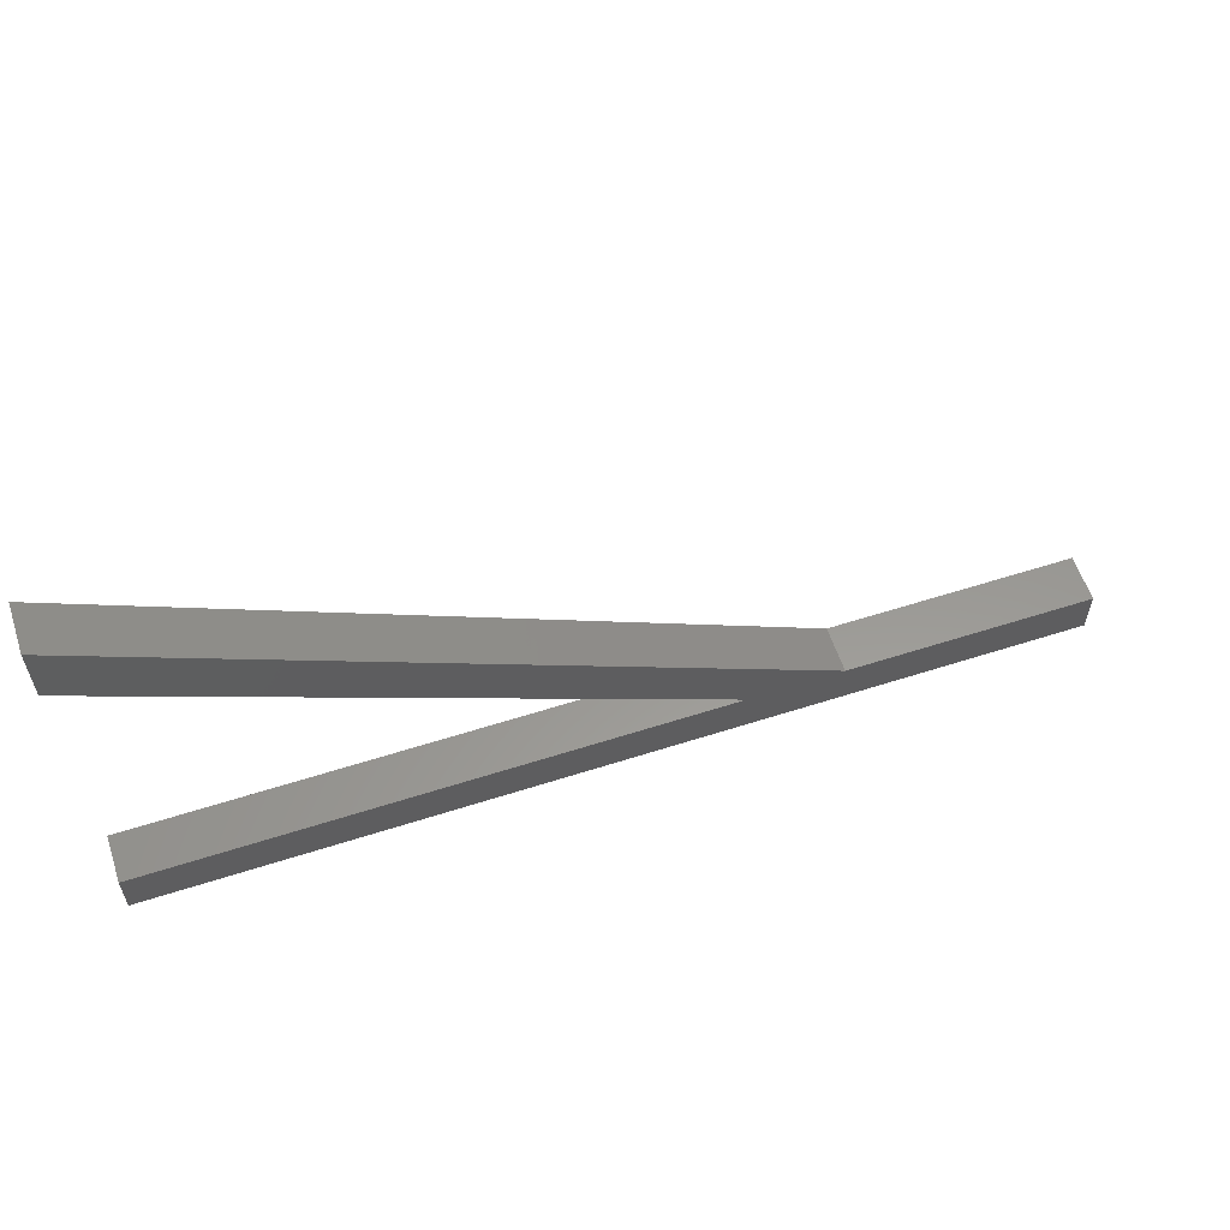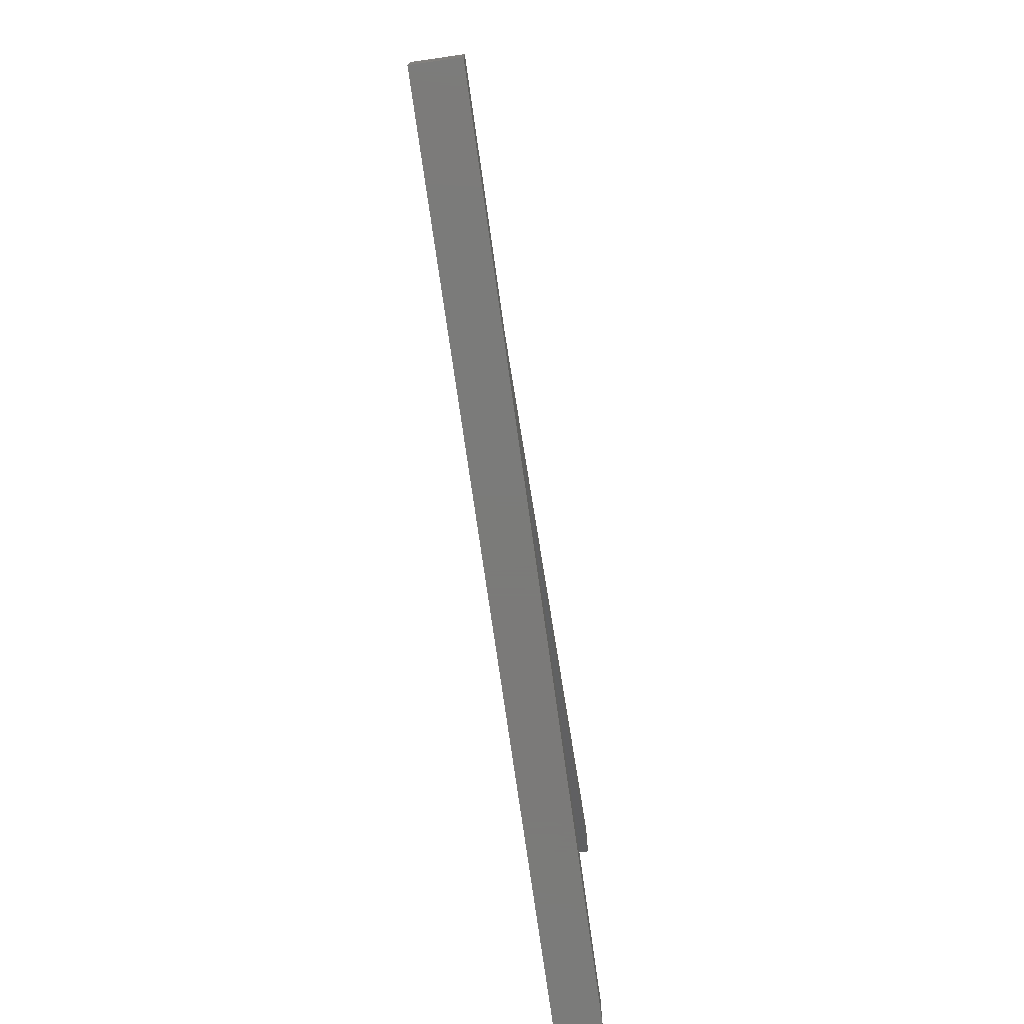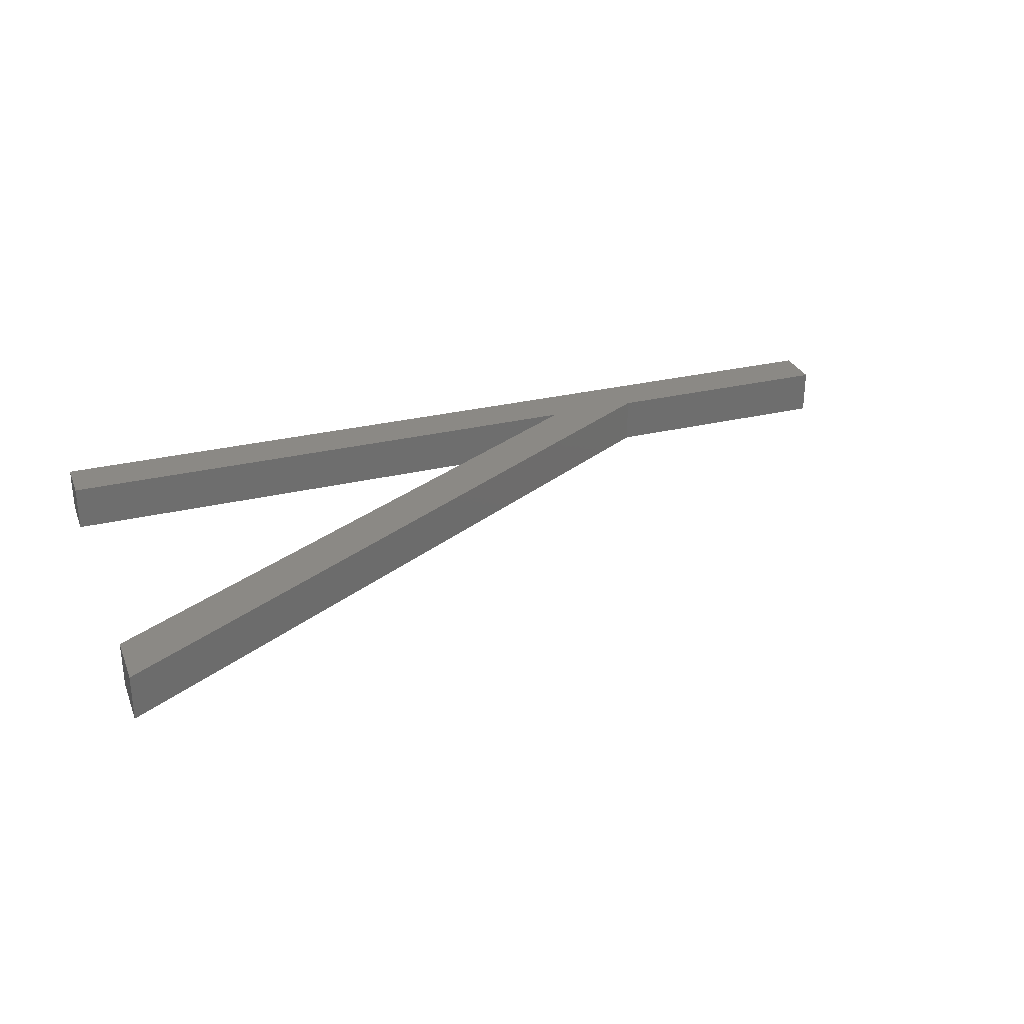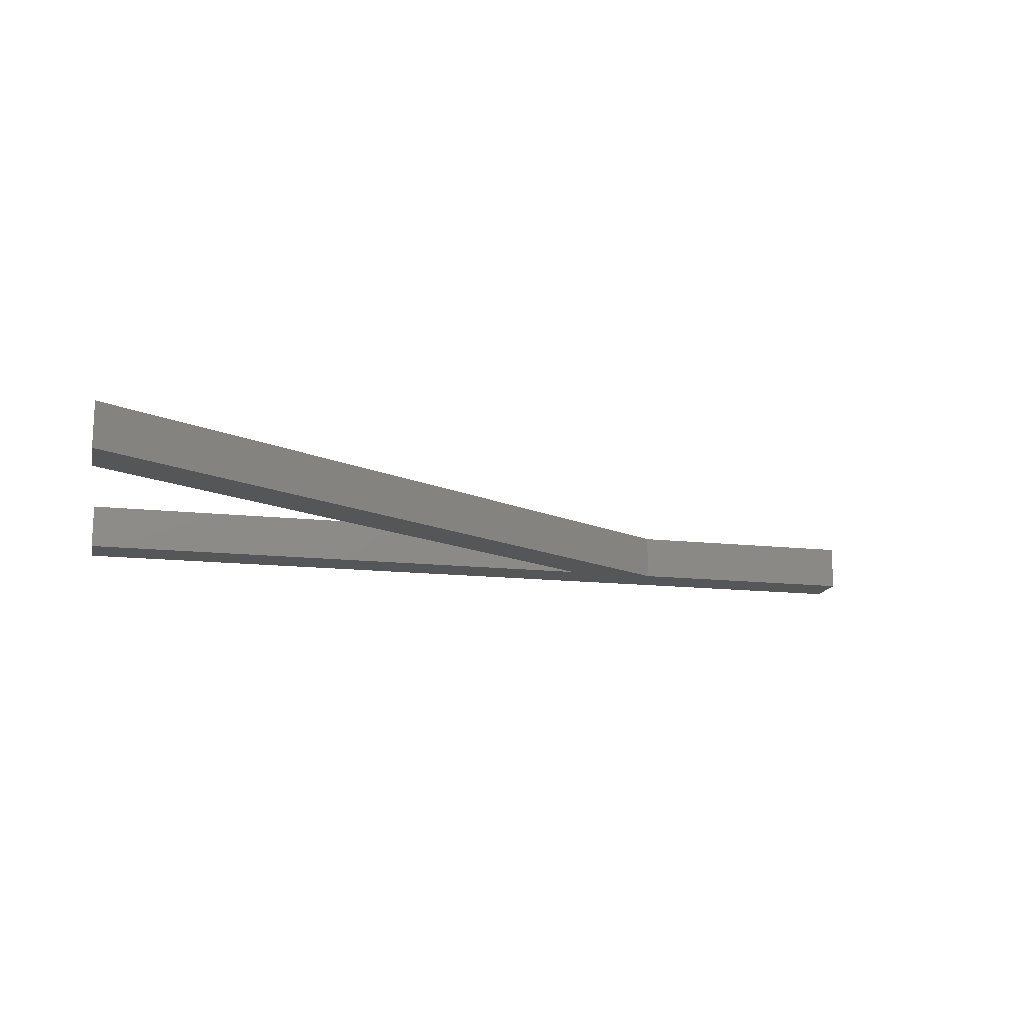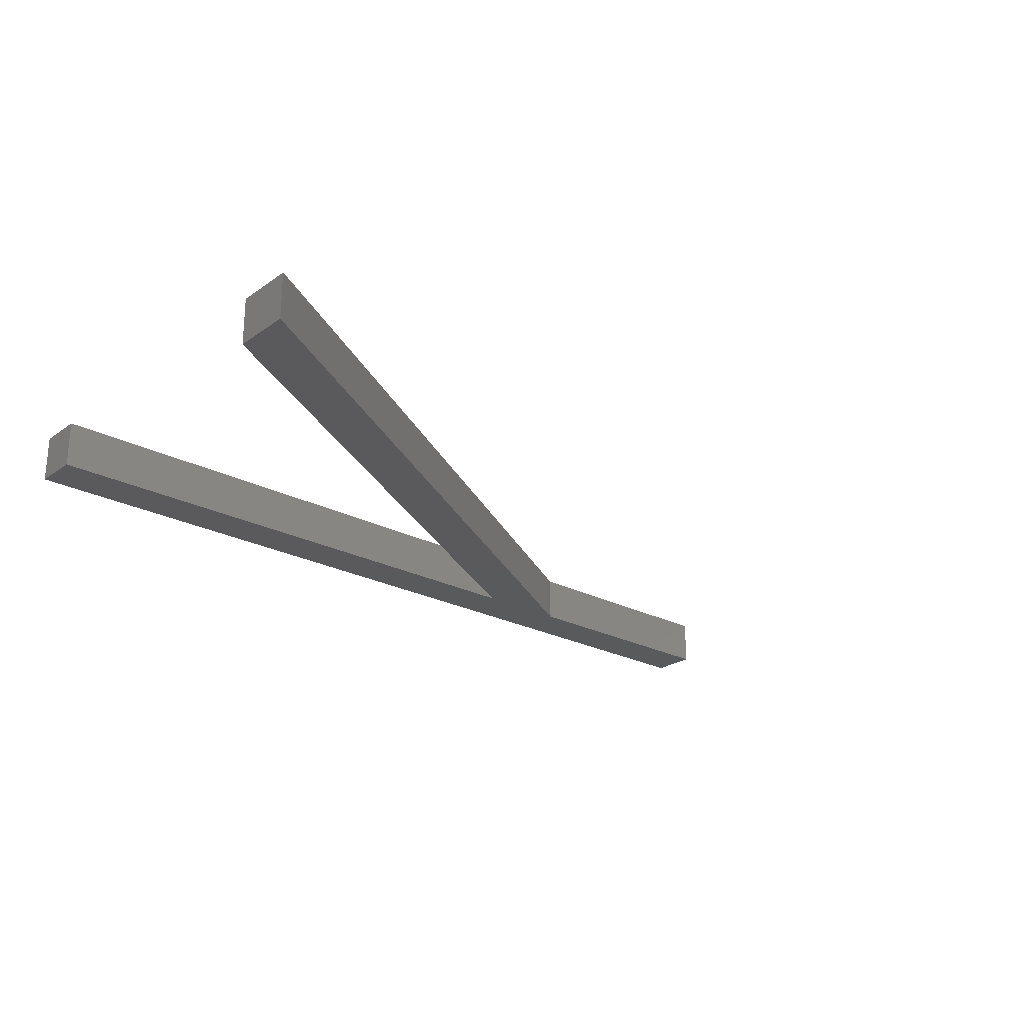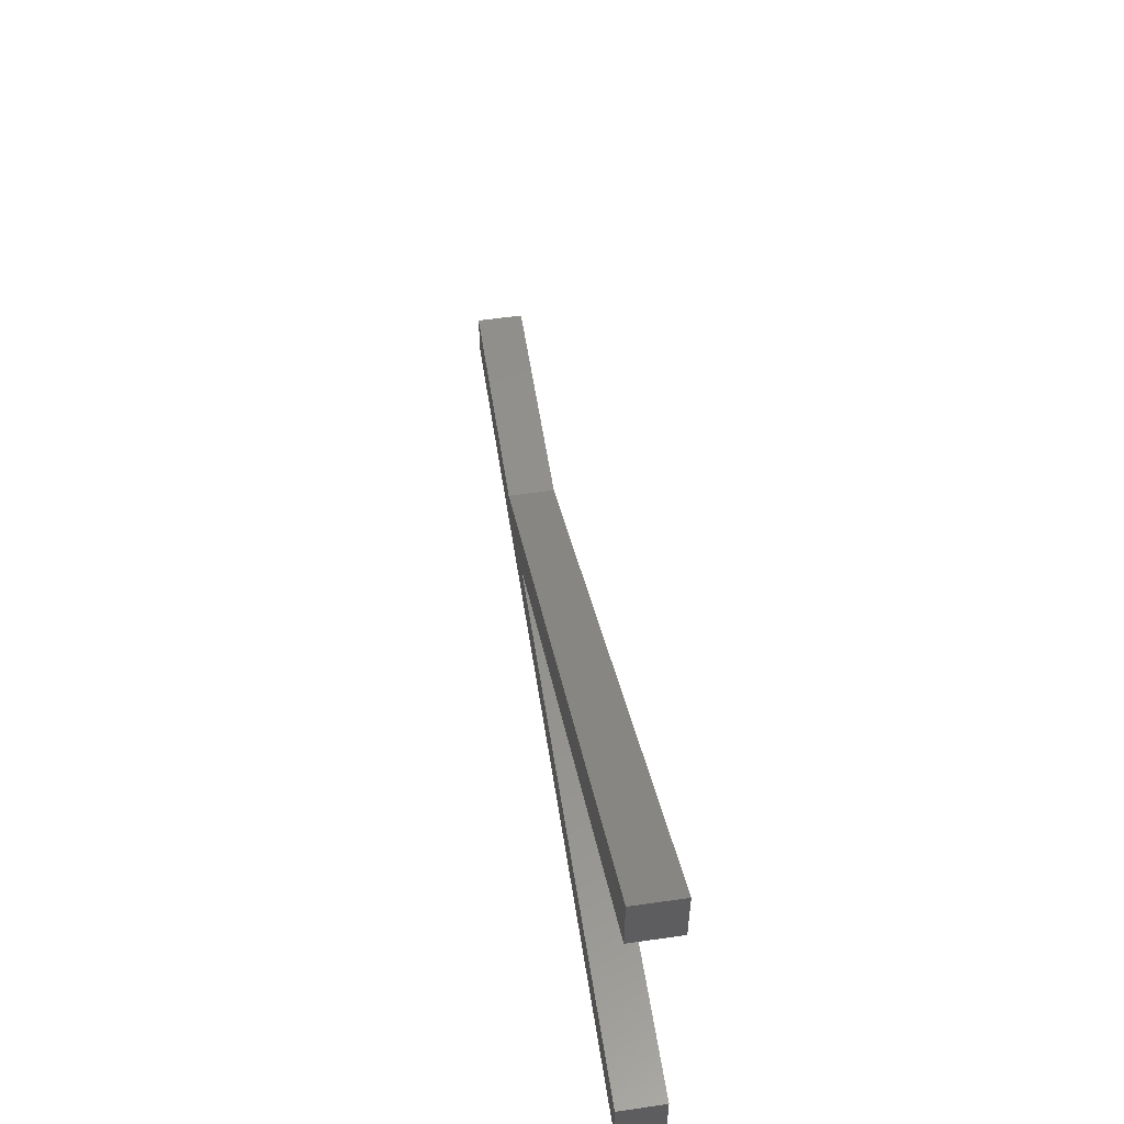
<metadata>
{"format":"stl","ext":"stl","renderer":"f3d","projection":"perspective","resolution":1024,"background":"white","views":[{"elev":58.7,"azim":-18.3,"up":"+Z"},{"elev":-73.9,"azim":98.0,"up":"+Z"},{"elev":29.3,"azim":-19.6,"up":"+Y"},{"elev":-15.3,"azim":-13.1,"up":"+Y"},{"elev":-24.2,"azim":-41.0,"up":"+Y"},{"elev":54.4,"azim":-98.6,"up":"+Z"}]}
</metadata>
<code>
# stl→obj: 32 verts, 60 faces
v 0.75 -0.03125 -0.007812
v 0.75 -0.007812 0.007812
v 0.75 -0.01562 0.007812
v 0.75 0.007812 -0.007812
v 0.75 0.007812 0.0315
v 0.75 -0.007812 0.01587
v 0.75 -0.03125 0.0315
v 0.75 -0.01562 0.01587
v 0.007812 -0.01562 0.007812
v 0.007812 -0.007812 0.007812
v 0.5426 -0.01562 0.01587
v 0.5426 -0.007812 0.01587
v 0.5268 -0.007812 0.01587
v 0.007812 -0.007812 0.3259
v 0.007812 -0.007812 0.3124
v 0.007812 -0.007812 0.01587
v 0.007812 -0.01562 0.3124
v 0.007812 -0.01562 0.3259
v 0.5268 -0.01562 0.01587
v 0.007812 -0.01562 0.01587
v -0.007812 -0.03125 -0.007812
v -0.007812 0.007812 -0.007812
v 0.4679 -0.03125 0.0315
v 0.4679 0.007812 0.0315
v -0.007812 -0.03125 0.0315
v -0.007812 0.007812 0.0315
v 0.5468 -0.03125 0.0315
v 0.5468 0.007812 0.0315
v -0.007812 -0.03125 0.353
v -0.007812 0.007812 0.353
v -0.007812 -0.03125 0.3034
v -0.007812 0.007812 0.3034
f 1 2 3
f 1 4 2
f 5 2 4
f 5 6 2
f 7 1 3
f 7 3 8
f 7 8 6
f 7 6 5
f 9 3 10
f 10 3 2
f 8 11 6
f 6 11 12
f 13 14 15
f 13 12 14
f 2 6 12
f 2 12 13
f 2 13 16
f 2 16 10
f 17 18 19
f 18 11 19
f 3 9 20
f 3 20 19
f 3 19 11
f 3 11 8
f 21 22 1
f 1 22 4
f 23 24 25
f 25 24 26
f 7 5 27
f 27 5 28
f 27 28 29
f 29 28 30
f 29 30 31
f 31 30 32
f 25 26 21
f 21 26 22
f 31 32 23
f 23 32 24
f 4 22 26
f 4 26 24
f 4 24 28
f 4 28 5
f 30 28 32
f 32 28 24
f 1 7 27
f 1 27 23
f 1 23 25
f 1 25 21
f 29 31 27
f 27 31 23
f 19 20 13
f 13 20 16
f 11 18 12
f 12 18 14
f 18 17 14
f 14 17 15
f 20 9 16
f 16 9 10
f 17 19 15
f 15 19 13

</code>
